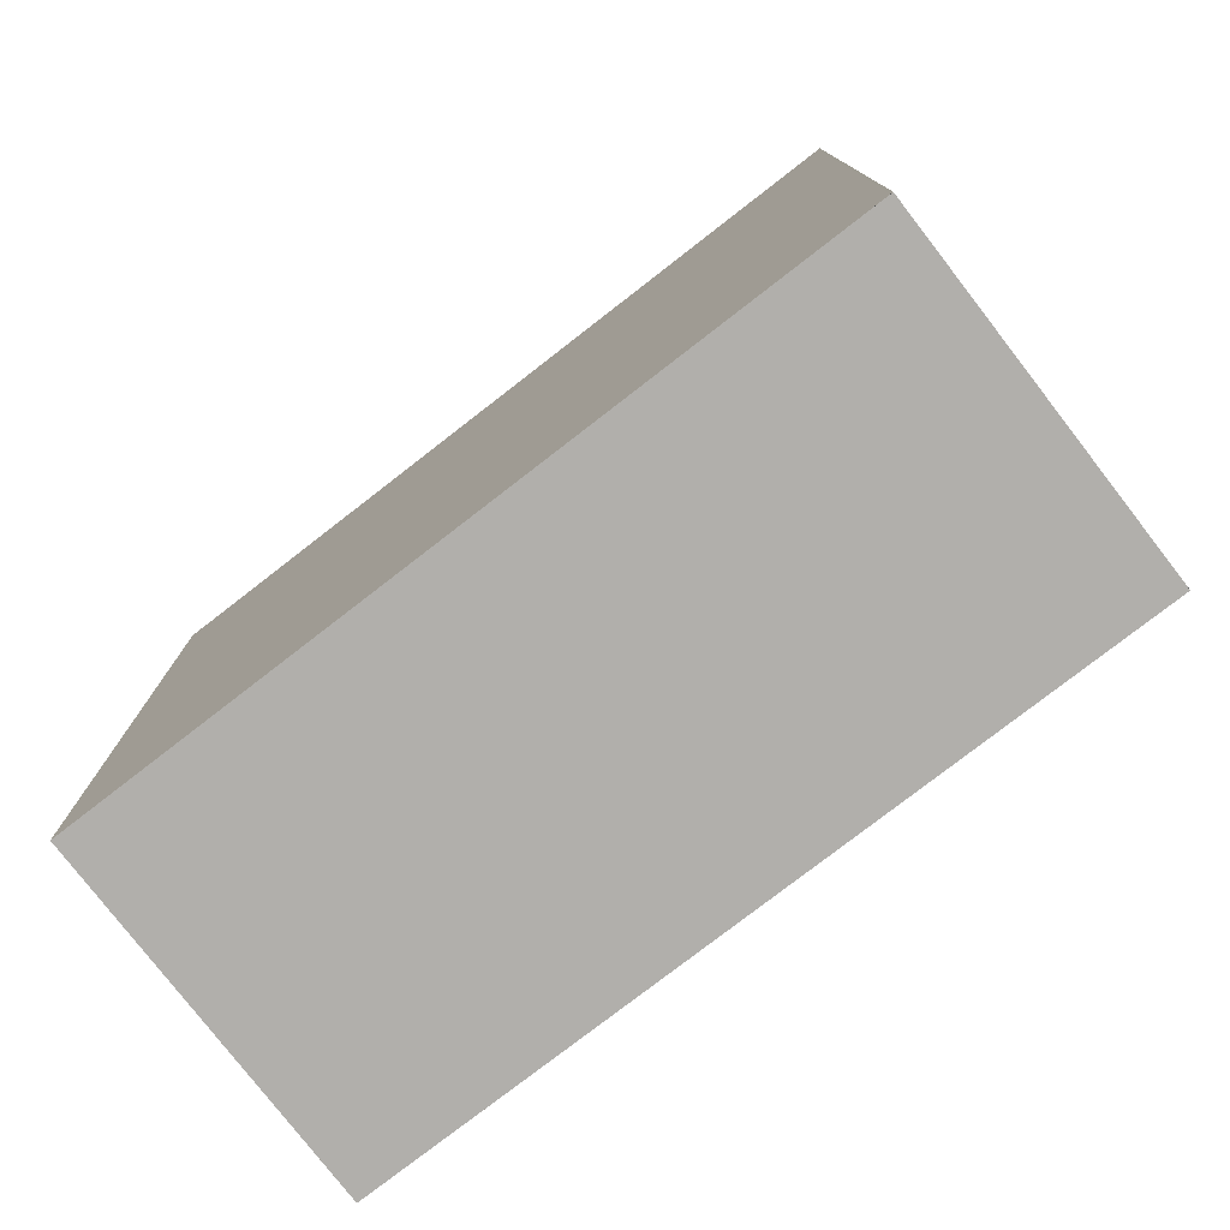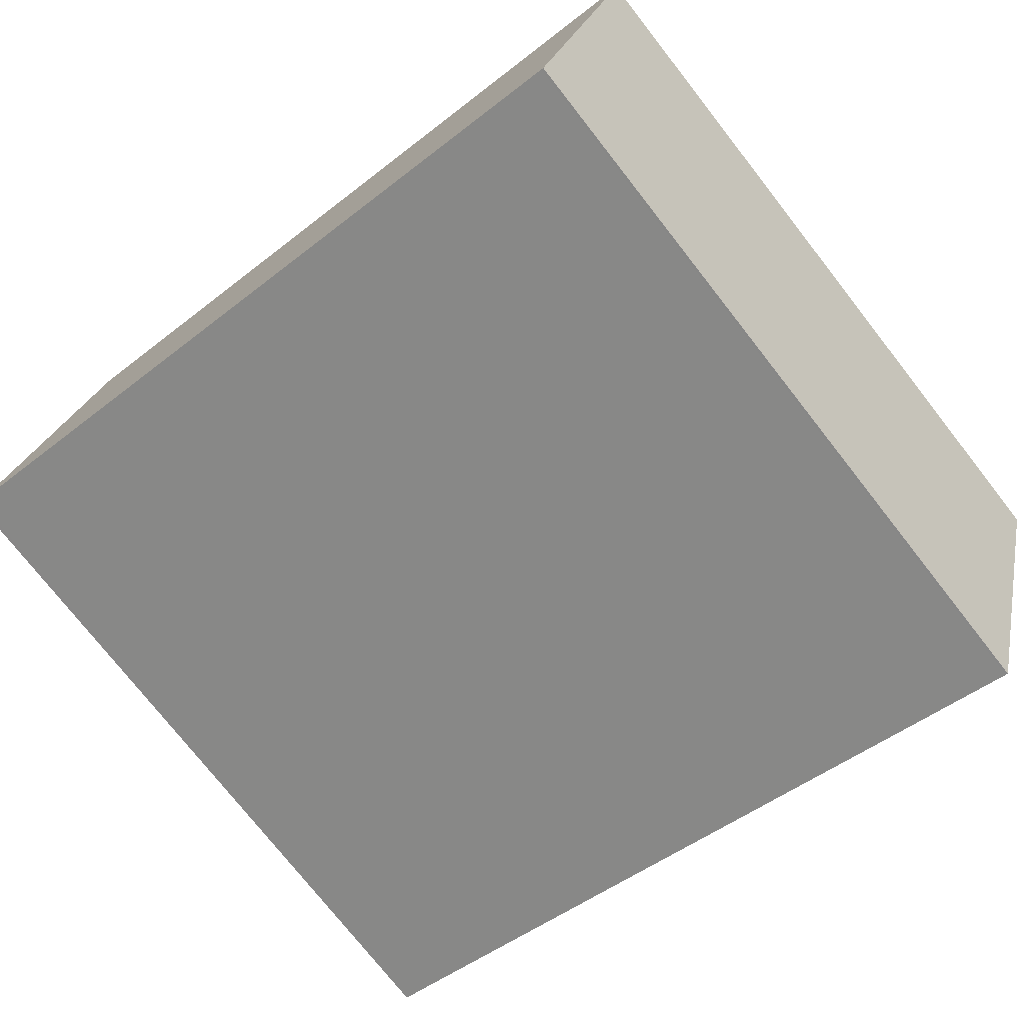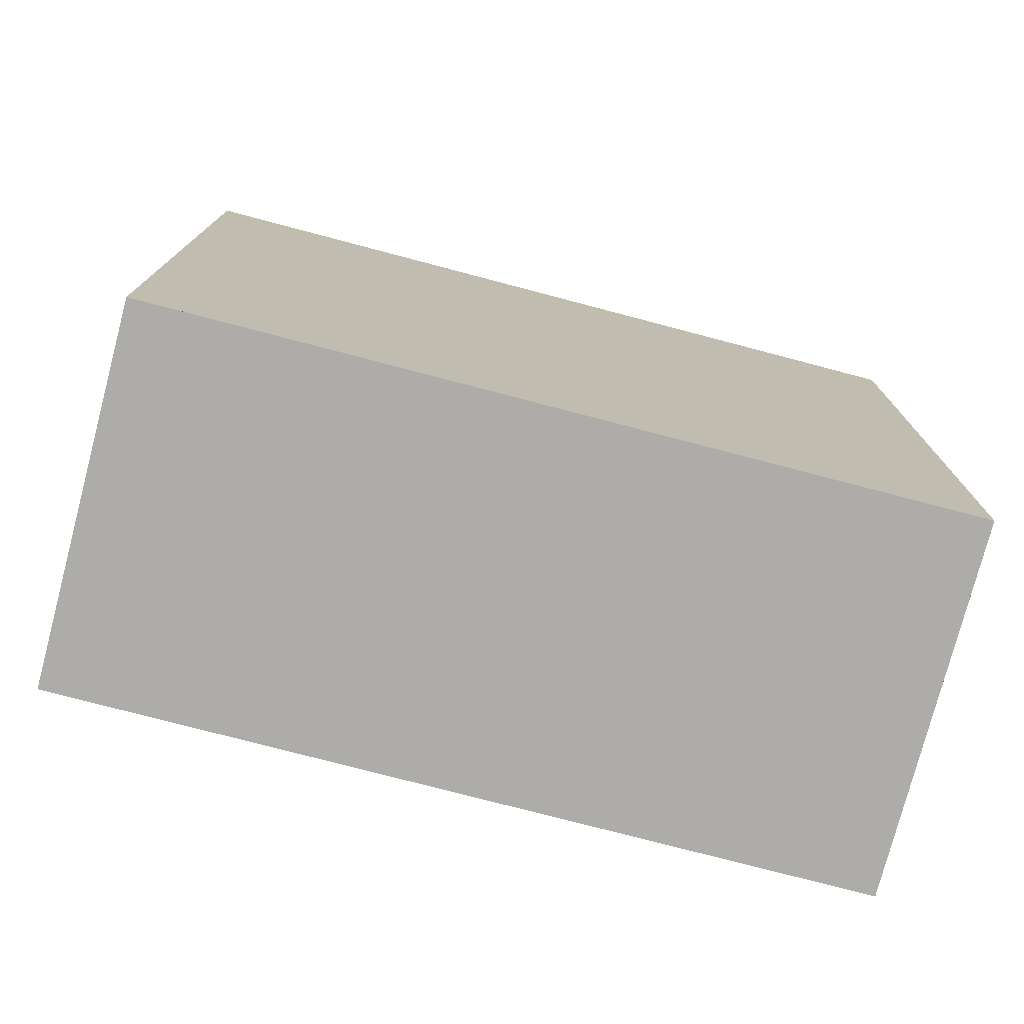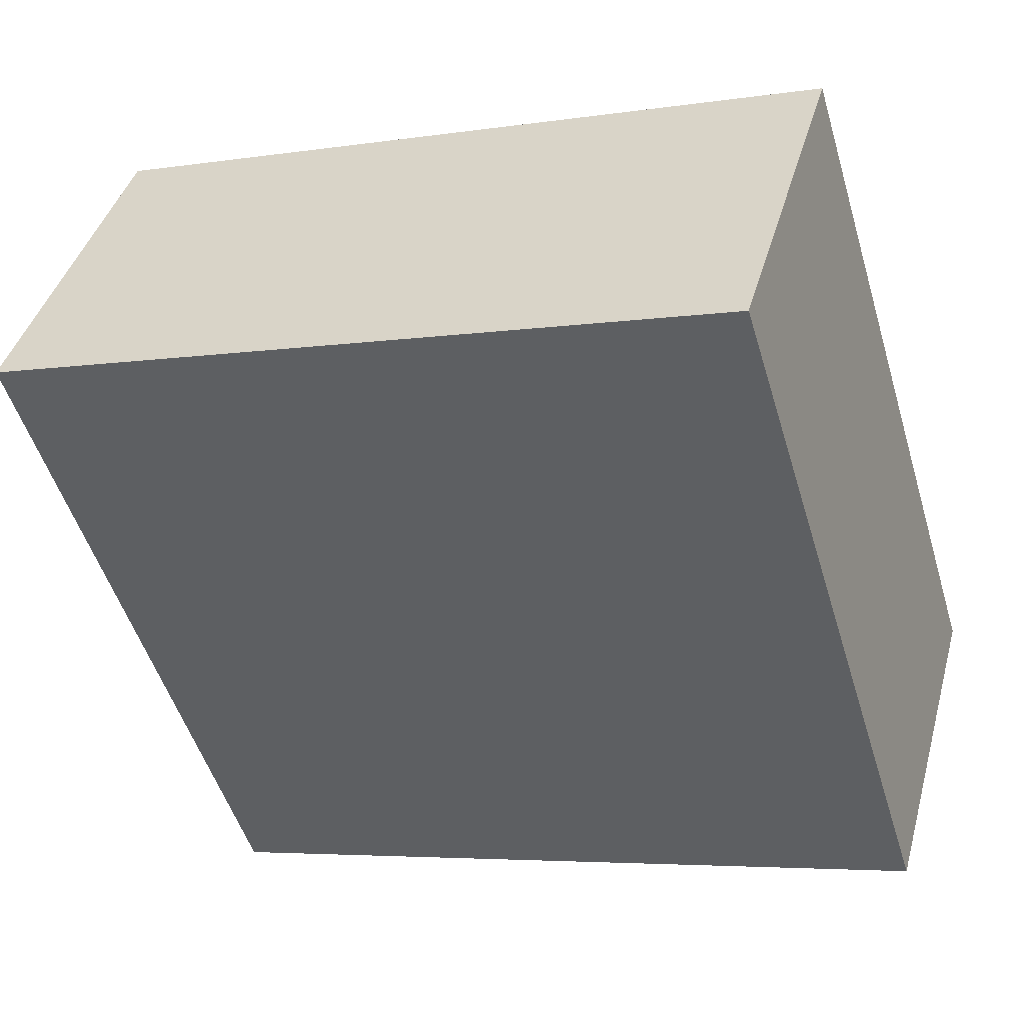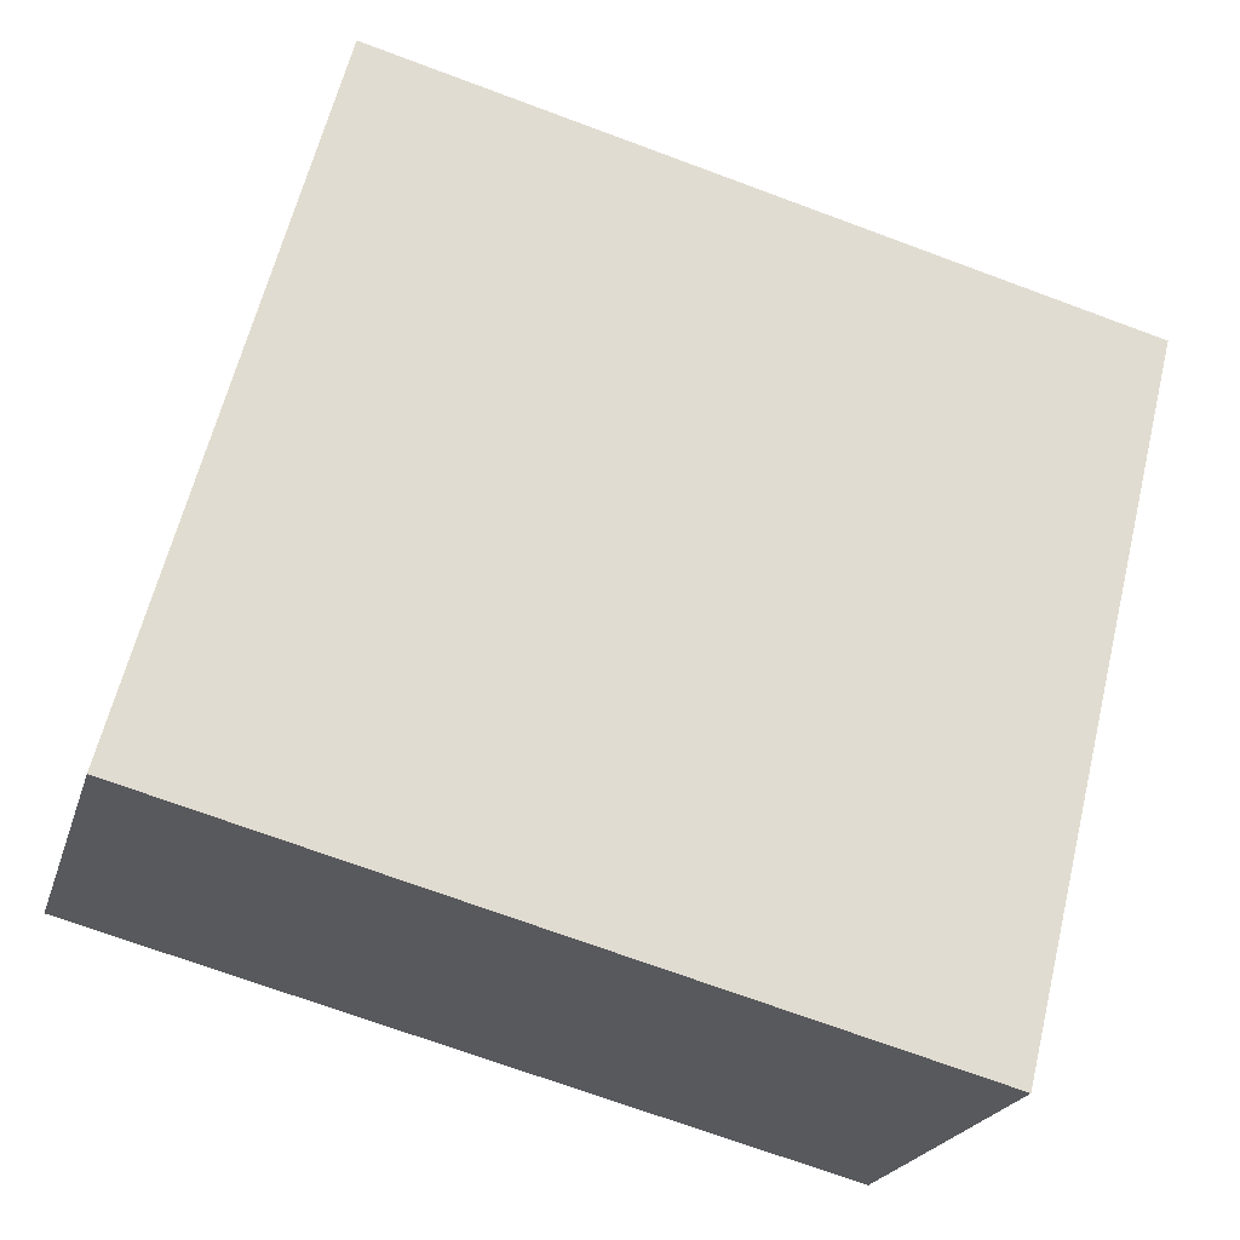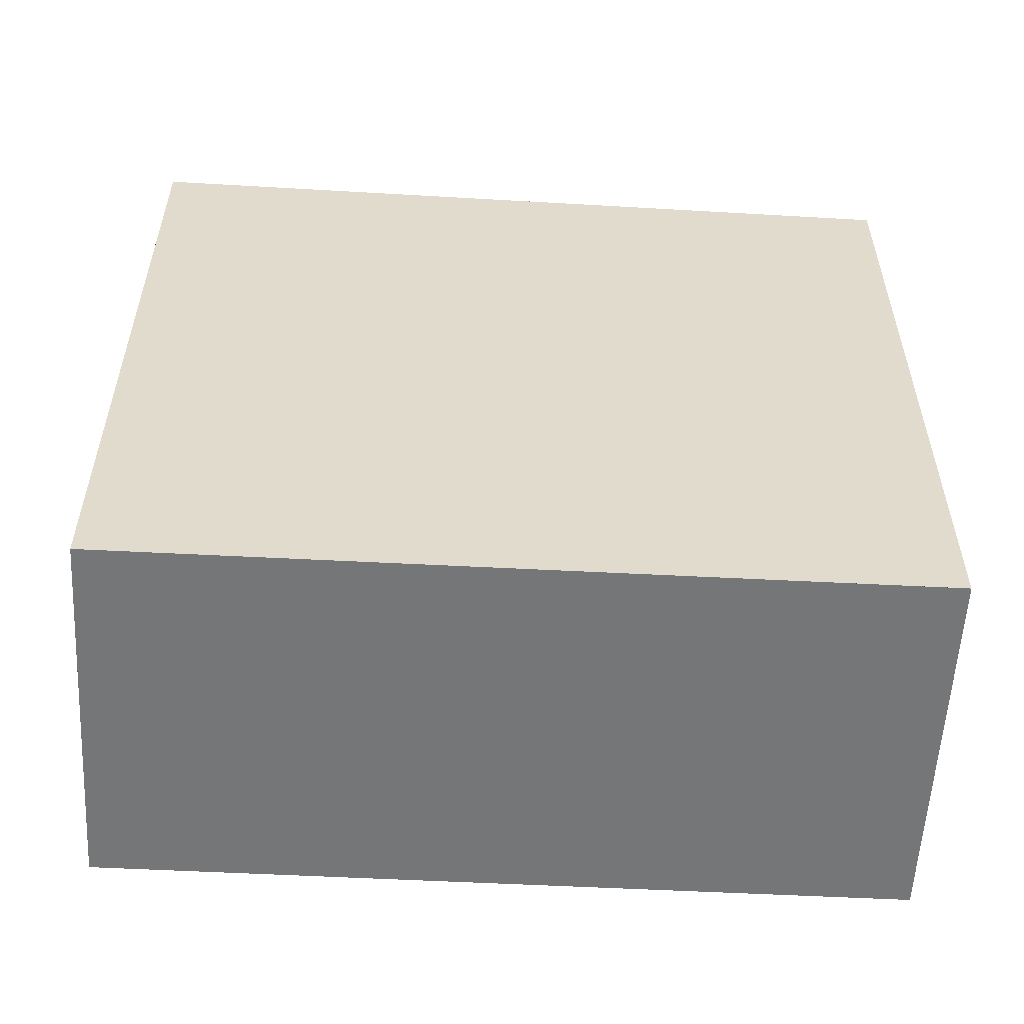
<metadata>
{"format":"obj","ext":"obj","renderer":"f3d","projection":"perspective","resolution":1024,"background":"white","views":[{"elev":-78.2,"azim":-125.9,"up":"+Z"},{"elev":-75.6,"azim":-141.9,"up":"+Y"},{"elev":-76.9,"azim":1.7,"up":"+Z"},{"elev":-51.8,"azim":-163.2,"up":"+Y"},{"elev":62.5,"azim":-166.2,"up":"+Y"},{"elev":-56.7,"azim":13.3,"up":"+Z"}]}
</metadata>
<code>
v -1060 -2752 8.701
v -1059 -2757 8.695
v -1068 -2759 8.842
v -1070 -2755 8.848
v -1061 -2753 8.702
v -1059 -2757 8.696
v -1070 -2755 8.847
v -1068 -2759 8.842
v -1059 -2757 8.696
v -1068 -2759 8.842
v -1068 -2759 8.842
v -1059 -2757 8.695
v -1059 -2757 8.695
v -1060 -2752 8.701
v -1060 -2752 0
v -1059 -2757 0
v -1059 -2757 8.696
v -1059 -2757 8.695
v -1059 -2757 0
v -1059 -2757 0
v -1068 -2759 8.842
v -1068 -2759 8.842
v -1068 -2759 0
v -1068 -2759 0
v -1070 -2755 8.847
v -1070 -2755 8.848
v -1070 -2755 0
v -1070 -2755 0
v -1060 -2752 8.701
v -1061 -2753 8.702
v -1061 -2753 0
v -1060 -2752 0
v -1068 -2759 8.842
v -1059 -2757 8.696
v -1059 -2757 0
v -1068 -2759 0
v -1061 -2753 8.702
v -1070 -2755 8.847
v -1070 -2755 0
v -1061 -2753 0
v -1068 -2759 8.842
v -1068 -2759 8.842
v -1068 -2759 0
v -1068 -2759 0
v -1070 -2755 8.848
v -1068 -2759 8.842
v -1068 -2759 0
v -1070 -2755 0
v -1059 -2757 8.695
v -1059 -2757 8.695
v -1059 -2757 0
v -1059 -2757 0
v -1060 -2752 0
v -1059 -2757 0
v -1068 -2759 0
v -1070 -2755 0
f 11 4 7 10
f 9 5 1 12
f 10 7 5 9
f 9 6 8 10
f 10 8 3 11
f 12 2 6 9
f 14 15 16 13
f 18 19 20 17
f 22 23 24 21
f 26 27 28 25
f 30 31 32 29
f 34 35 36 33
f 38 39 40 37
f 42 43 44 41
f 46 47 48 45
f 50 51 52 49
f 54 55 56 53

</code>
